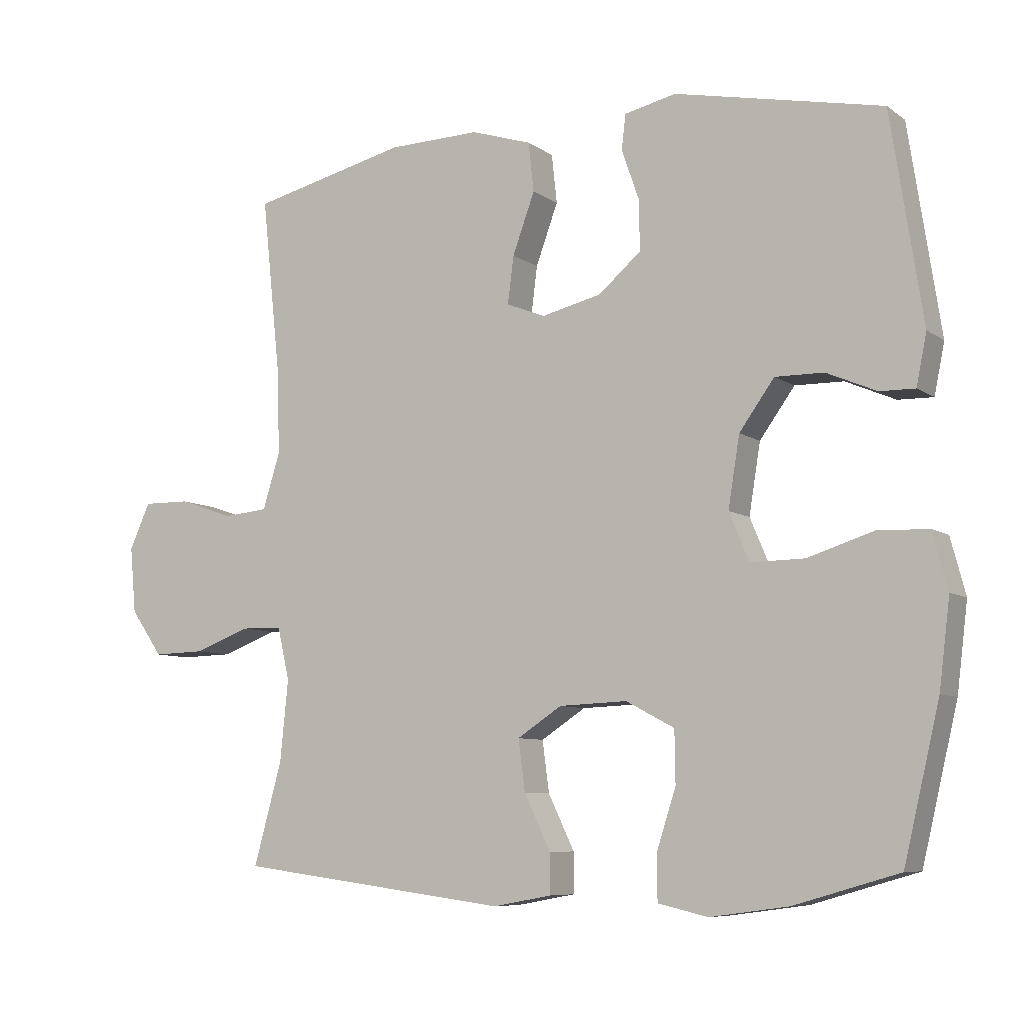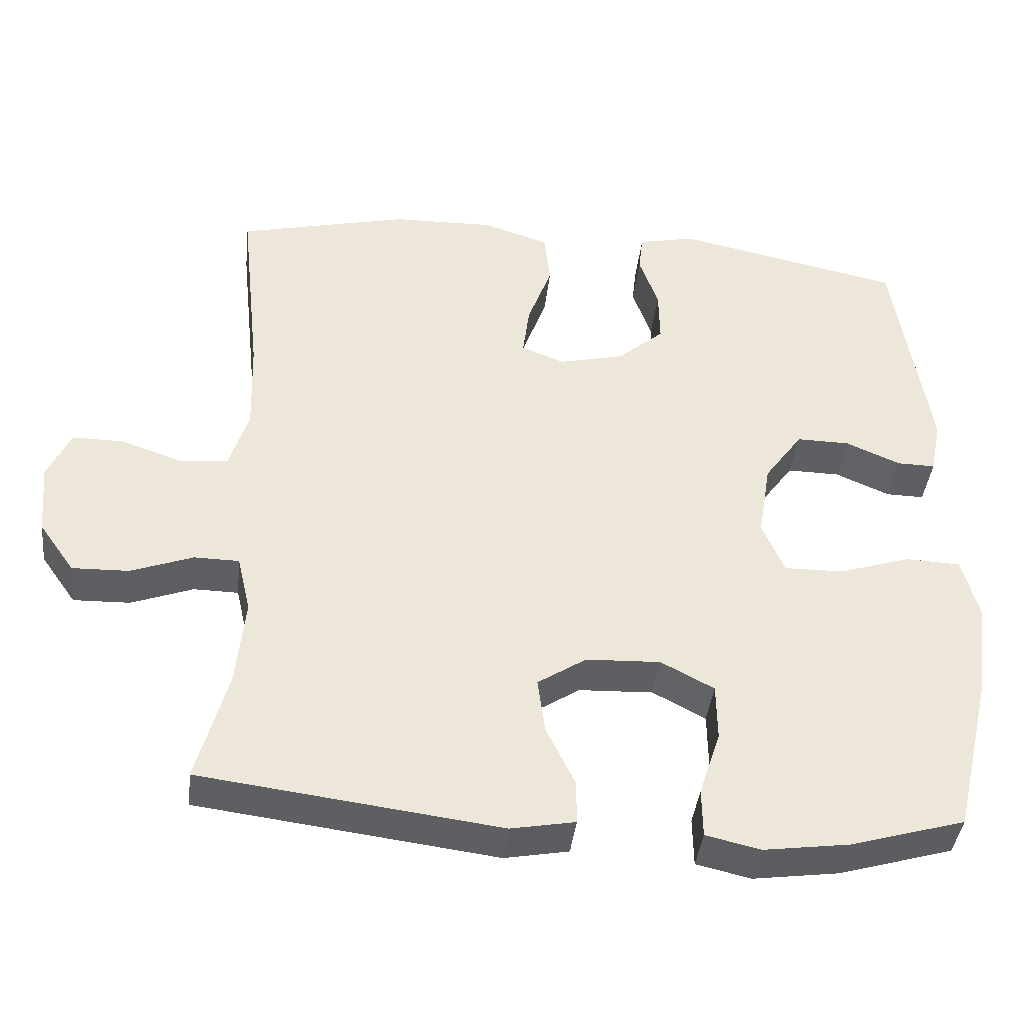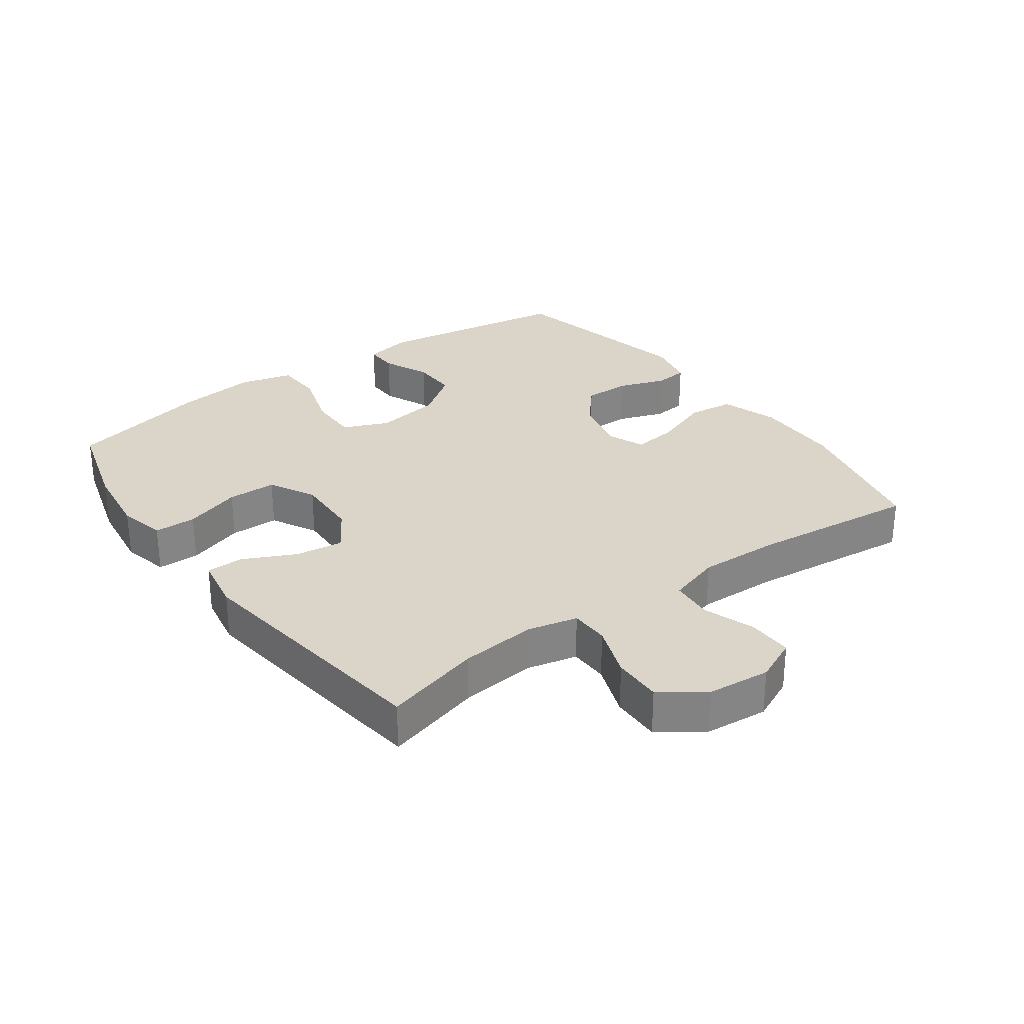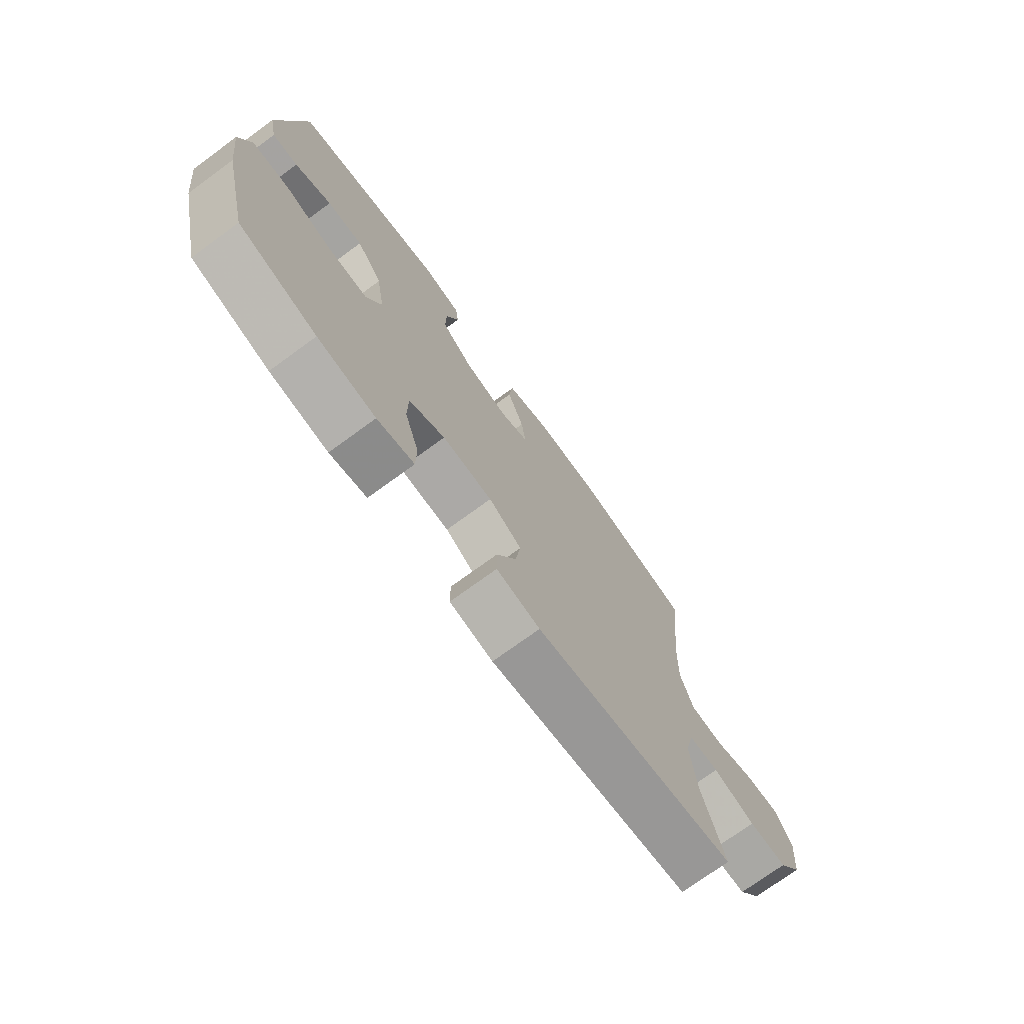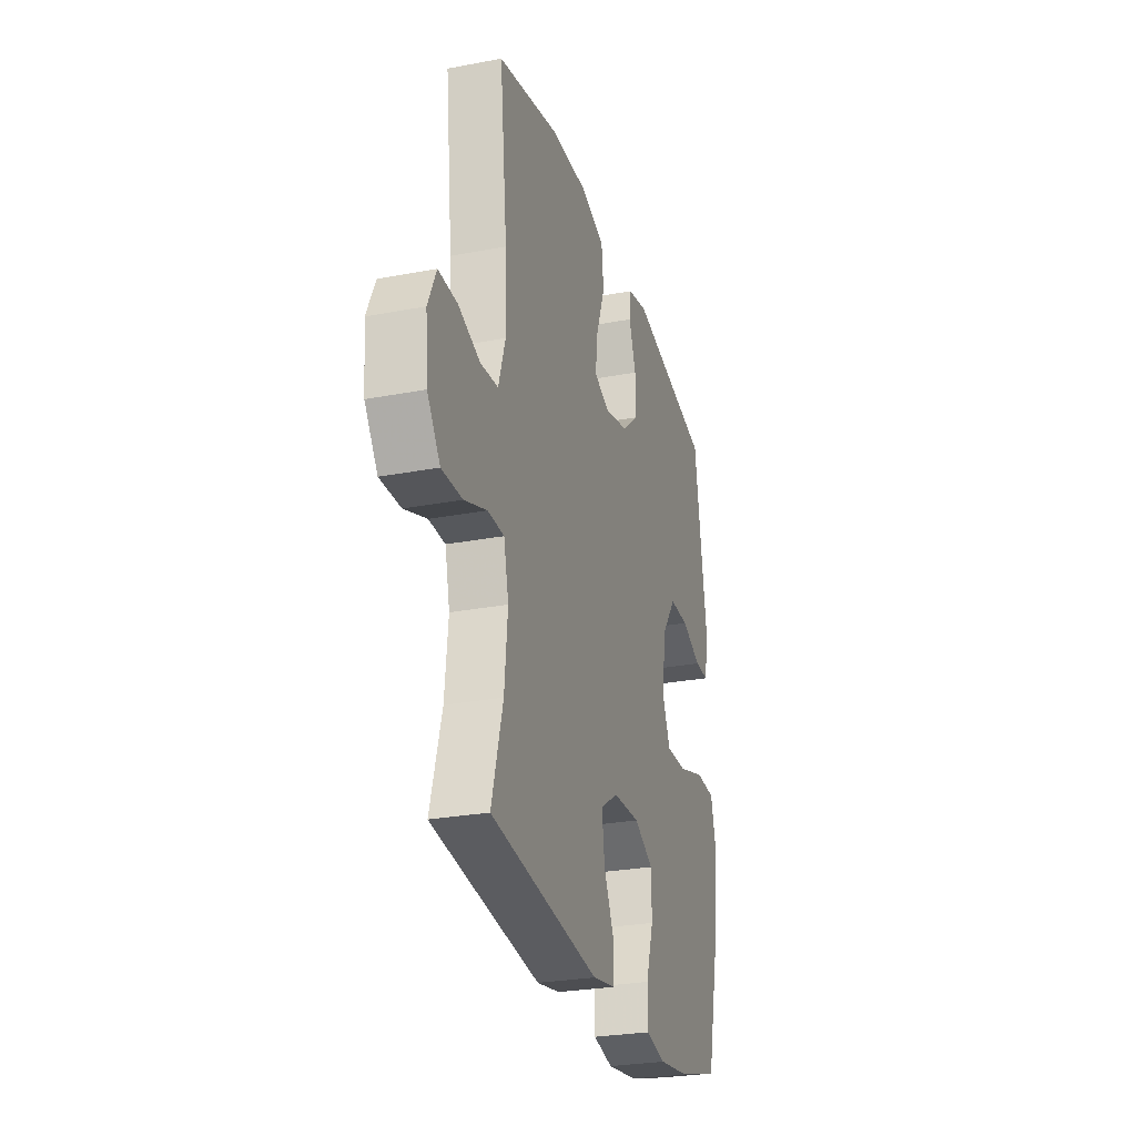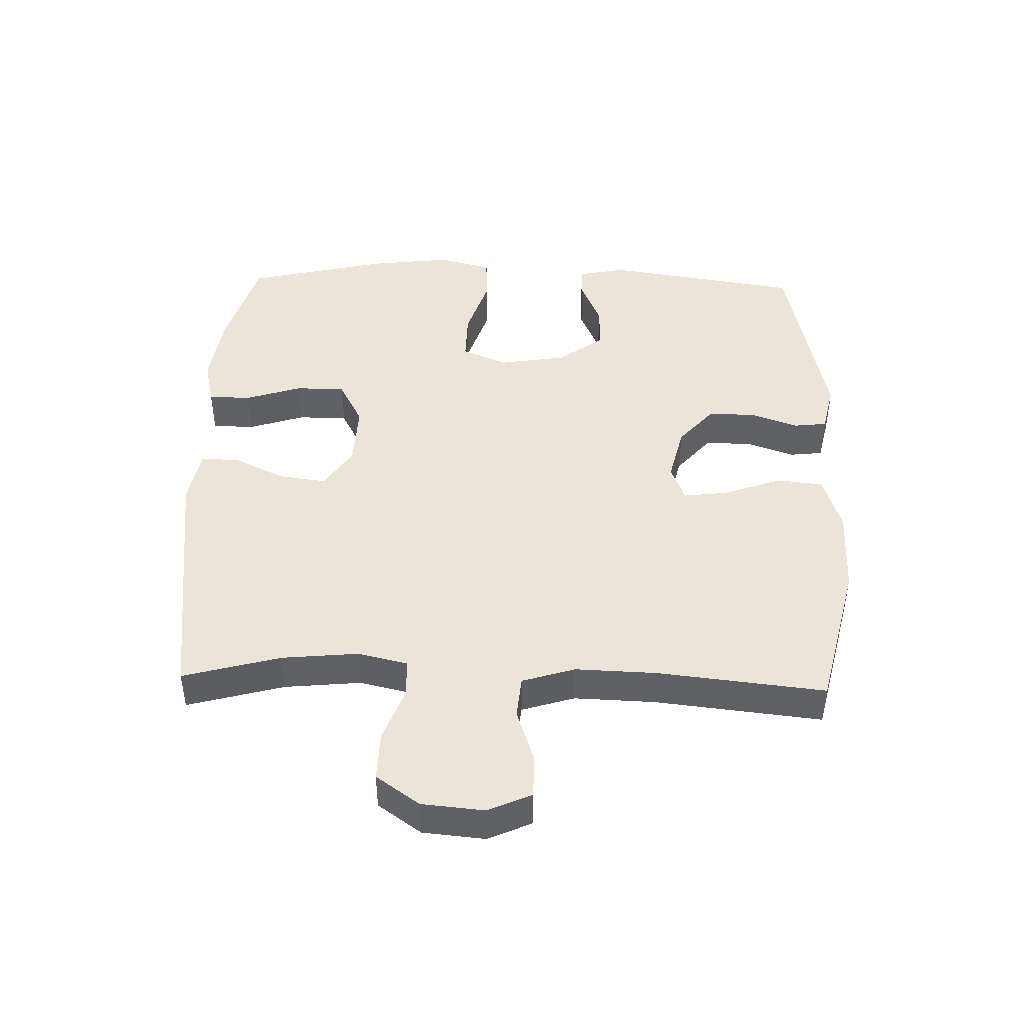
<metadata>
{"format":"obj","ext":"obj","renderer":"f3d","projection":"perspective","resolution":1024,"background":"white","views":[{"elev":-7.7,"azim":29.3,"up":"+Z"},{"elev":-40.3,"azim":-6.3,"up":"+Z"},{"elev":29.2,"azim":-126.0,"up":"+Y"},{"elev":-73.9,"azim":126.1,"up":"+Z"},{"elev":-27.4,"azim":-73.7,"up":"+Z"},{"elev":44.6,"azim":-88.3,"up":"+Y"}]}
</metadata>
<code>
v -0.5 0.07 0.5
v -0.267 0.07 0.555
v -0.13 0.07 0.558
v -0.04 0.07 0.529
v -0.032 0.07 0.456
v -0.065 0.07 0.366
v -0.074 0.07 0.296
v -0.016 0.07 0.273
v 0.073 0.07 0.294
v 0.136 0.07 0.348
v 0.135 0.07 0.422
v 0.109 0.07 0.496
v 0.115 0.07 0.548
v 0.192 0.07 0.565
v 0.5 0.07 0.5
v 0.547 0.07 0.193
v 0.532 0.07 0.118
v 0.48 0.07 0.119
v 0.406 0.07 0.151
v 0.334 0.07 0.152
v 0.282 0.07 0.08
v 0.265 0.07 -0.024
v 0.295 0.07 -0.095
v 0.375 0.07 -0.094
v 0.472 0.07 -0.063
v 0.547 0.07 -0.066
v 0.569 0.07 -0.149
v 0.553 0.07 -0.277
v 0.5 0.07 -0.5
v 0.345 0.07 -0.545
v 0.229 0.07 -0.561
v 0.155 0.07 -0.544
v 0.154 0.07 -0.478
v 0.183 0.07 -0.389
v 0.182 0.07 -0.312
v 0.11 0.07 -0.274
v 0.009 0.07 -0.278
v -0.057 0.07 -0.321
v -0.047 0.07 -0.396
v -0.008 0.07 -0.477
v -0.008 0.07 -0.536
v -0.095 0.07 -0.552
v -0.5 0.07 -0.5
v -0.458 0.07 -0.348
v -0.446 0.07 -0.228
v -0.464 0.07 -0.15
v -0.525 0.07 -0.149
v -0.609 0.07 -0.18
v -0.686 0.07 -0.182
v -0.734 0.07 -0.114
v -0.743 0.07 -0.016
v -0.712 0.07 0.052
v -0.642 0.07 0.051
v -0.56 0.07 0.023
v -0.494 0.07 0.029
v -0.468 0.07 0.112
v -0.472 0.07 0.239
v -0.5 0 0.5
v -0.267 0 0.555
v -0.13 0 0.558
v -0.04 0 0.529
v -0.032 0 0.456
v -0.065 0 0.366
v -0.074 0 0.296
v -0.016 0 0.273
v 0.073 0 0.294
v 0.136 0 0.348
v 0.135 0 0.422
v 0.109 0 0.496
v 0.115 0 0.548
v 0.192 0 0.565
v 0.5 0 0.5
v 0.547 0 0.193
v 0.532 0 0.118
v 0.48 0 0.119
v 0.406 0 0.151
v 0.334 0 0.152
v 0.282 0 0.08
v 0.265 0 -0.024
v 0.295 0 -0.095
v 0.375 0 -0.094
v 0.472 0 -0.063
v 0.547 0 -0.066
v 0.569 0 -0.149
v 0.553 0 -0.277
v 0.5 0 -0.5
v 0.345 0 -0.545
v 0.229 0 -0.561
v 0.155 0 -0.544
v 0.154 0 -0.478
v 0.183 0 -0.389
v 0.182 0 -0.312
v 0.11 0 -0.274
v 0.009 0 -0.278
v -0.057 0 -0.321
v -0.047 0 -0.396
v -0.008 0 -0.477
v -0.008 0 -0.536
v -0.095 0 -0.552
v -0.5 0 -0.5
v -0.458 0 -0.348
v -0.446 0 -0.228
v -0.464 0 -0.15
v -0.525 0 -0.149
v -0.609 0 -0.18
v -0.686 0 -0.182
v -0.734 0 -0.114
v -0.743 0 -0.016
v -0.712 0 0.052
v -0.642 0 0.051
v -0.56 0 0.023
v -0.494 0 0.029
v -0.468 0 0.112
v -0.472 0 0.239
f 52 53 54
f 51 52 54
f 50 51 54
f 49 50 54
f 48 49 54
f 47 48 54
f 46 47 54 55
f 45 46 55 56
f 42 43 44
f 41 42 44
f 40 41 44
f 39 40 44
f 38 39 44 45
f 45 56 57
f 38 45 57
f 37 38 57
f 32 33 34
f 31 32 34
f 30 31 34
f 29 30 34
f 28 29 34
f 27 28 34
f 26 27 34
f 25 26 34
f 24 25 34
f 23 24 34 35
f 22 23 35 36
f 17 18 19
f 16 17 19
f 15 16 19
f 14 15 19
f 13 14 19
f 12 13 19
f 11 12 19
f 10 11 19 20
f 9 10 20 21
f 4 5 6
f 3 4 6
f 2 3 6
f 1 2 6
f 57 1 6
f 57 6 7
f 37 57 7 8
f 22 36 37
f 21 22 37
f 9 21 37
f 8 9 37
f 111 110 109
f 111 109 108
f 111 108 107
f 111 107 106
f 111 106 105
f 111 105 104
f 112 111 104 103
f 113 112 103 102
f 101 100 99
f 101 99 98
f 101 98 97
f 101 97 96
f 102 101 96 95
f 114 113 102
f 114 102 95
f 114 95 94
f 91 90 89
f 91 89 88
f 91 88 87
f 91 87 86
f 91 86 85
f 91 85 84
f 91 84 83
f 91 83 82
f 91 82 81
f 92 91 81 80
f 93 92 80 79
f 76 75 74
f 76 74 73
f 76 73 72
f 76 72 71
f 76 71 70
f 76 70 69
f 76 69 68
f 77 76 68 67
f 78 77 67 66
f 63 62 61
f 63 61 60
f 63 60 59
f 63 59 58
f 63 58 114
f 64 63 114
f 65 64 114 94
f 94 93 79
f 94 79 78
f 94 78 66
f 94 66 65
f 1 58 59 2
f 2 59 60 3
f 3 60 61 4
f 4 61 62 5
f 5 62 63 6
f 6 63 64 7
f 7 64 65 8
f 8 65 66 9
f 9 66 67 10
f 10 67 68 11
f 11 68 69 12
f 12 69 70 13
f 13 70 71 14
f 14 71 72 15
f 15 72 73 16
f 16 73 74 17
f 17 74 75 18
f 18 75 76 19
f 19 76 77 20
f 20 77 78 21
f 21 78 79 22
f 22 79 80 23
f 23 80 81 24
f 24 81 82 25
f 25 82 83 26
f 26 83 84 27
f 27 84 85 28
f 28 85 86 29
f 29 86 87 30
f 30 87 88 31
f 31 88 89 32
f 32 89 90 33
f 33 90 91 34
f 34 91 92 35
f 35 92 93 36
f 36 93 94 37
f 37 94 95 38
f 38 95 96 39
f 39 96 97 40
f 40 97 98 41
f 41 98 99 42
f 42 99 100 43
f 43 100 101 44
f 44 101 102 45
f 45 102 103 46
f 46 103 104 47
f 47 104 105 48
f 48 105 106 49
f 49 106 107 50
f 50 107 108 51
f 51 108 109 52
f 52 109 110 53
f 53 110 111 54
f 54 111 112 55
f 55 112 113 56
f 56 113 114 57
f 57 114 58 1

</code>
